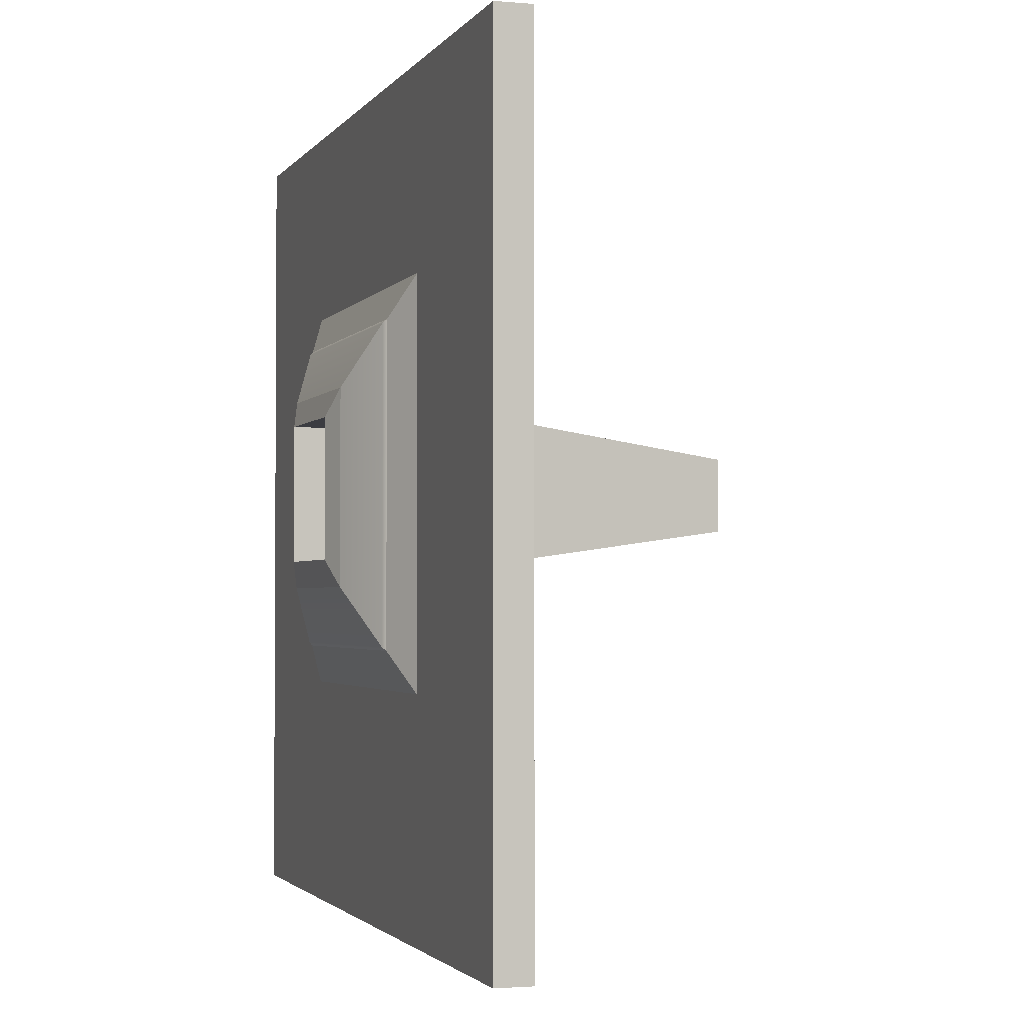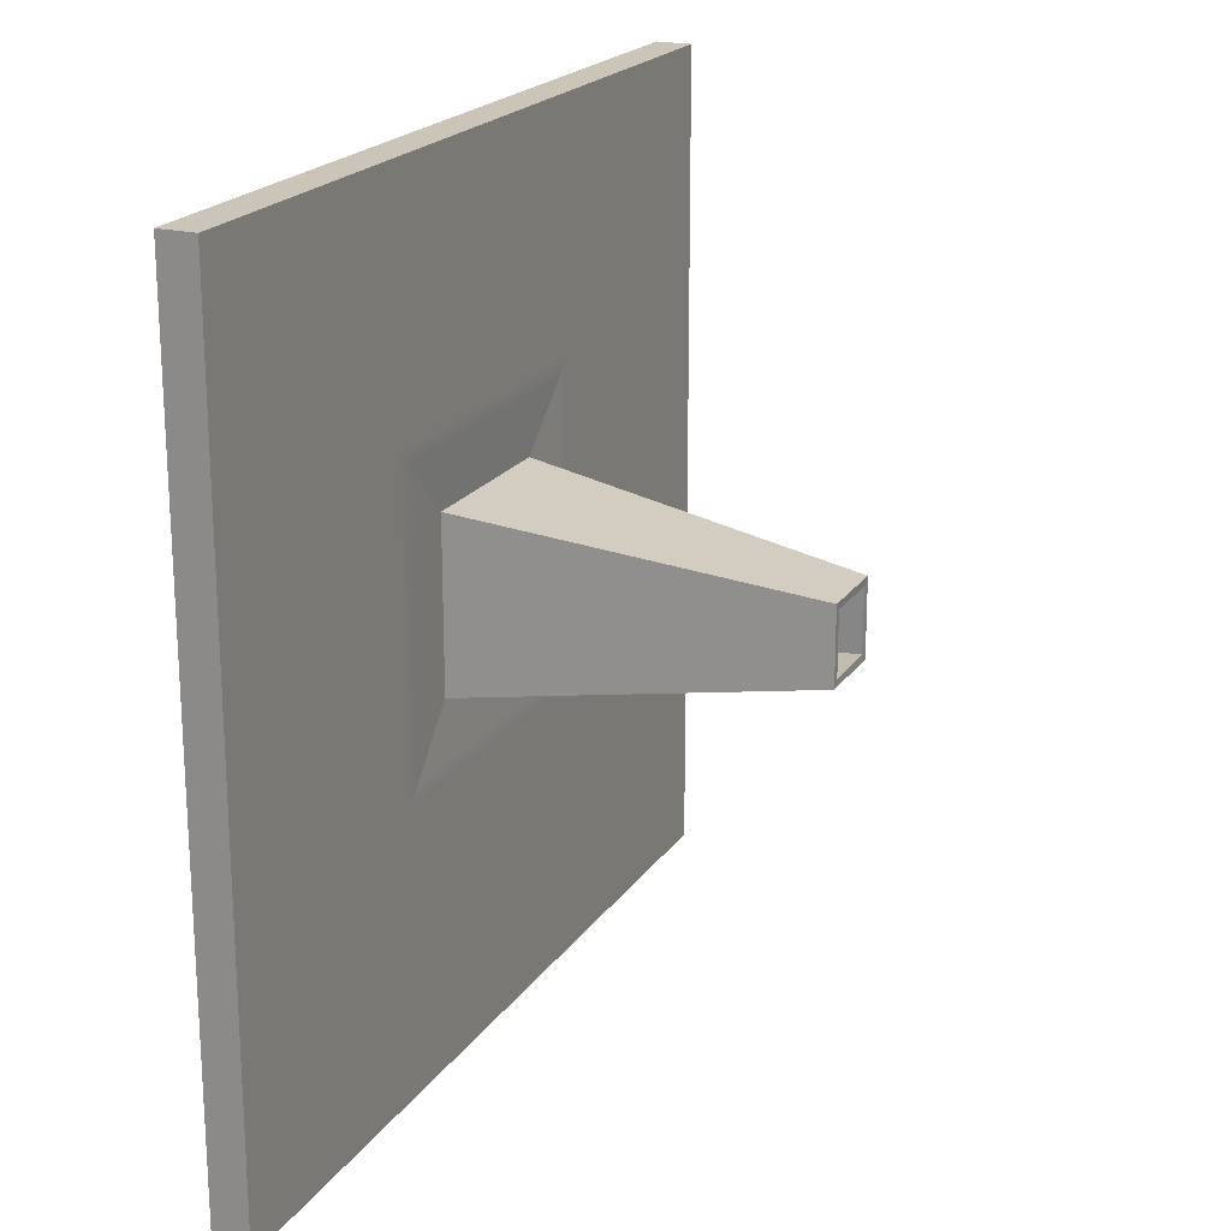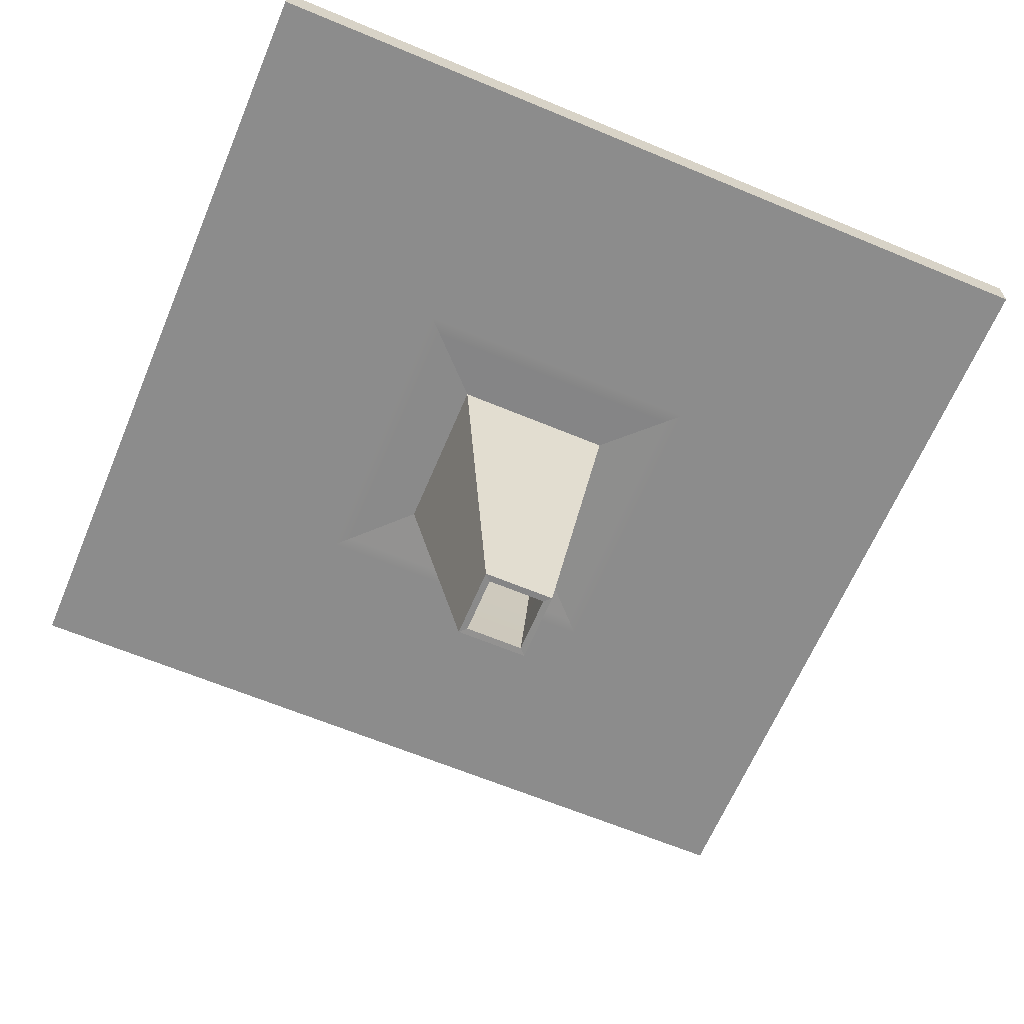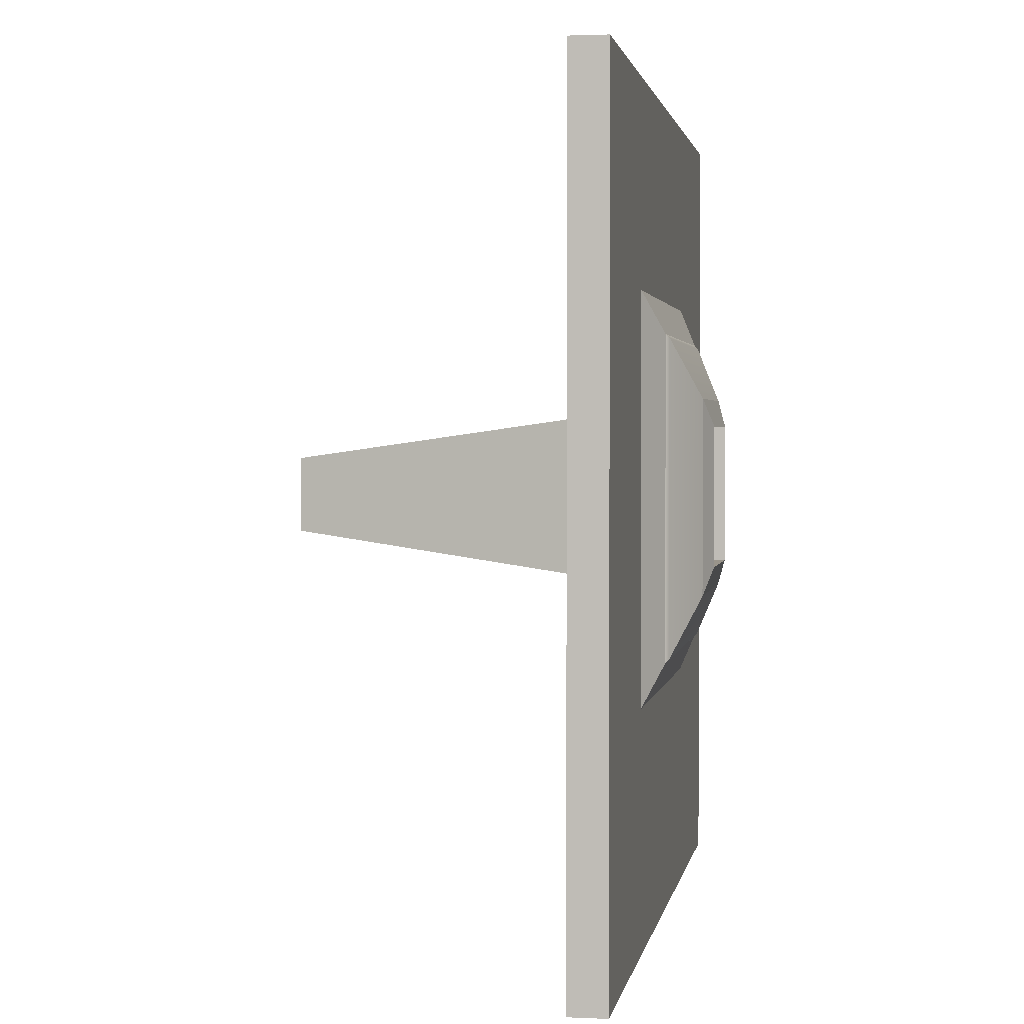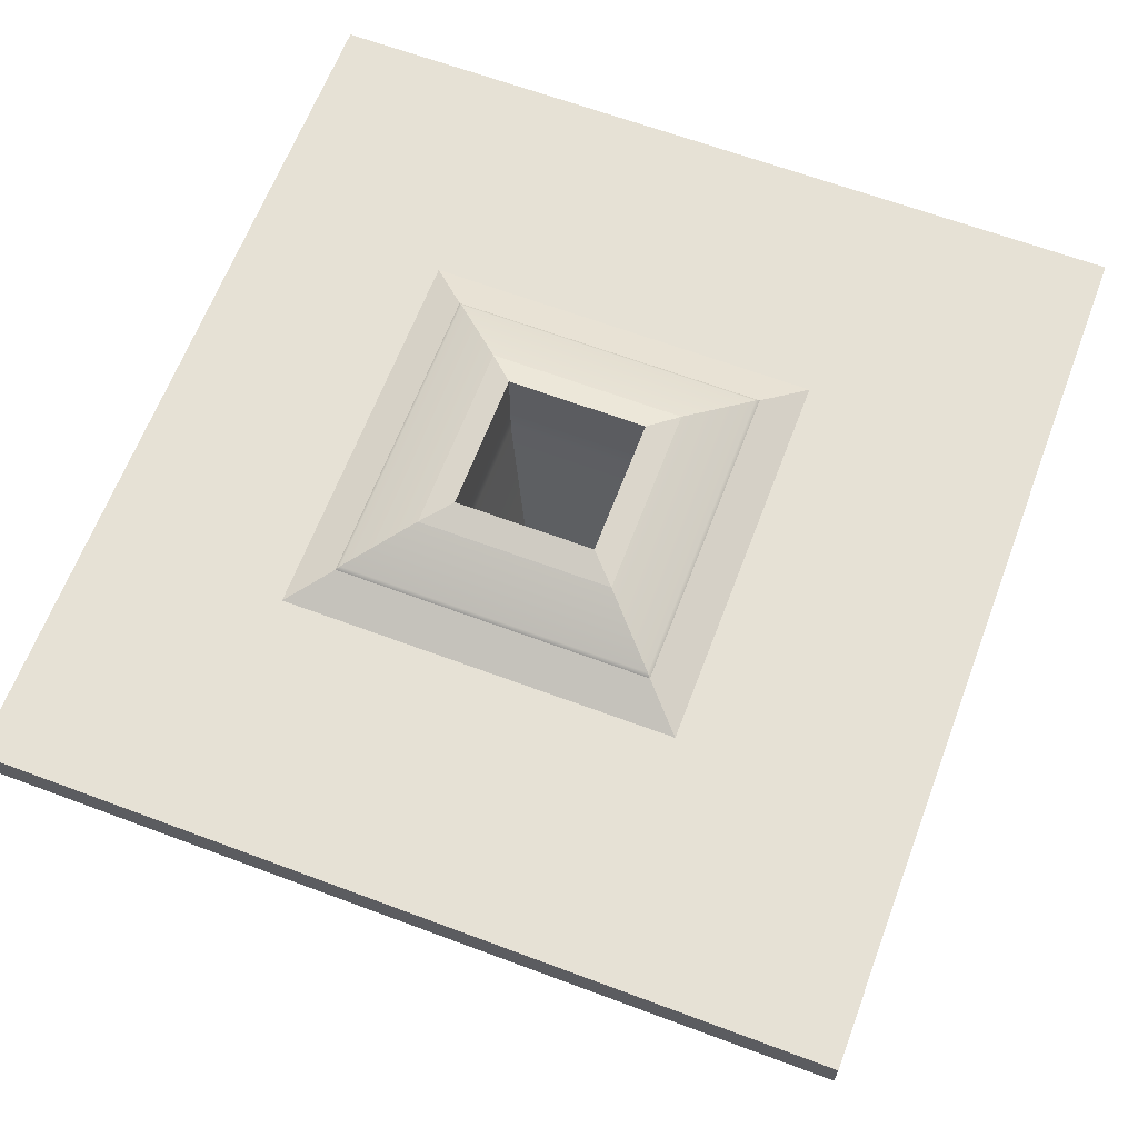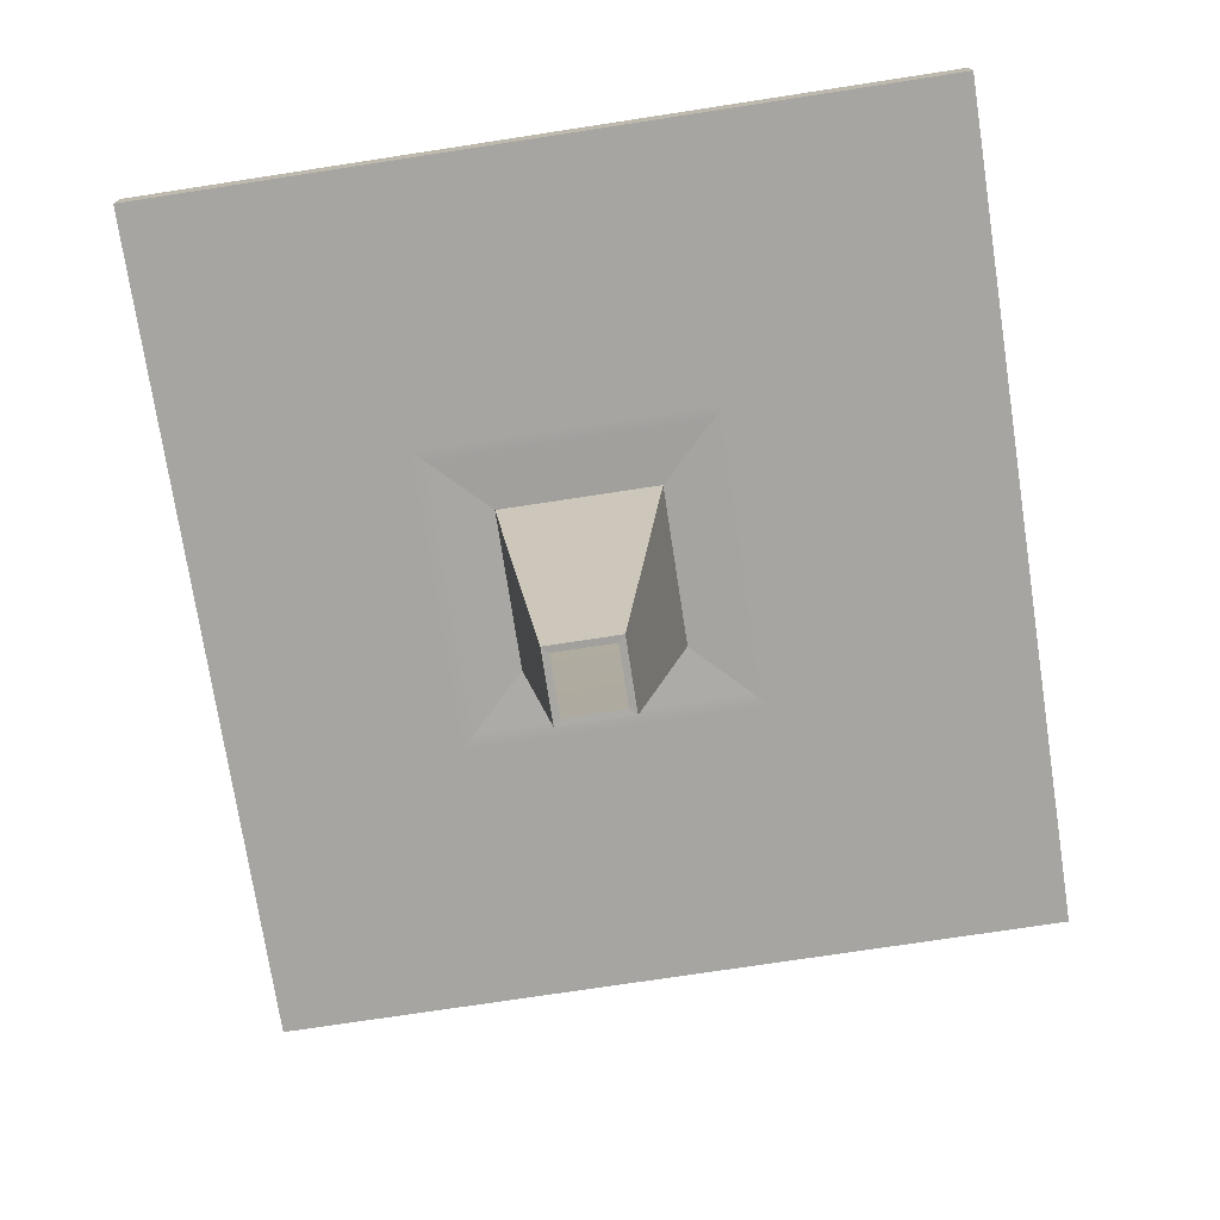
<metadata>
{"format":"obj","ext":"obj","renderer":"f3d","projection":"perspective","resolution":1024,"background":"white","views":[{"elev":-2.2,"azim":72.4,"up":"+Y"},{"elev":20.5,"azim":114.4,"up":"+Y"},{"elev":-64.2,"azim":-22.8,"up":"+Z"},{"elev":1.9,"azim":-80.6,"up":"+Y"},{"elev":64.2,"azim":-69.3,"up":"+Z"},{"elev":-73.9,"azim":-81.3,"up":"+Z"}]}
</metadata>
<code>
g default
v -9 -9 -1.04
v 9 -9 -1.04
v -11.27 -11.27 1.04
v 11.27 -11.27 1.04
v -11.27 11.27 1.04
v 11.27 11.27 1.04
v -9 9 -1.04
v 9 9 -1.04
v -3.984 -3.984 1.04
v 3.984 -3.984 1.04
v 3.984 3.984 1.04
v -3.984 3.984 1.04
v -3.984 -3.984 -0.8325
v -3.984 3.984 -0.8325
v 3.984 3.984 -0.8325
v 3.984 -3.984 -0.8325
v -8.164 8.164 -1.005
v -8.164 -8.164 -1.005
v -7.328 7.328 -0.9708
v -7.328 -7.328 -0.9708
v -6.492 6.492 -0.9362
v -6.492 -6.492 -0.9362
v -5.656 5.656 -0.9017
v -5.656 -5.656 -0.9017
v -4.82 4.82 -0.8671
v -4.82 -4.82 -0.8671
v 8.164 -8.164 -1.005
v 7.328 -7.328 -0.9708
v 6.492 -6.492 -0.9362
v 5.656 -5.656 -0.9017
v 4.82 -4.82 -0.8671
v 8.164 8.164 -1.005
v 7.328 7.328 -0.9708
v 6.492 6.492 -0.9362
v 5.656 5.656 -0.9017
v 4.82 4.82 -0.8671
v -2.144 2.144 -20.1
v -2.144 -2.144 -20.1
v -1.743 1.743 -20.09
v -1.743 -1.743 -20.09
v 2.144 -2.144 -20.1
v 1.743 -1.743 -20.09
v 2.144 2.144 -20.1
v 1.743 1.743 -20.09
v -25.06 -24.73 -1.04
v 25.06 -24.73 -1.04
v 25.06 -24.73 1.04
v -25.06 -24.73 1.04
v -25.06 22.65 1.04
v 25.06 22.65 1.04
v 25.06 22.65 -1.04
v -25.06 22.65 -1.04
v -9 -9 2.125
v -8.808 -8.808 2.317
v 8.808 -8.808 2.317
v 9 -9 2.125
v 8.808 8.808 2.317
v 9 9 2.125
v -8.808 8.808 2.317
v -9 9 2.125
v 3.984 -3.984 4.389
v 5.529 -5.529 3.869
v -3.984 -3.984 4.389
v -5.529 -5.529 3.869
v 3.984 3.984 4.389
v 5.529 5.529 3.869
v -3.984 3.984 4.389
v -5.529 5.529 3.869
g Exit:pCube2
f 45 46 47 48
f 49 50 51 52
f 46 51 50 47
f 52 45 48 49
f 9 10 16 13
f 10 11 15 16
f 11 12 14 15
f 12 9 13 14
f 1 7 17 18
f 18 17 19 20
f 20 19 21 22
f 22 21 23 24
f 24 23 25 26
f 38 37 39 40
f 2 1 18 27
f 27 18 20 28
f 28 20 22 29
f 29 22 24 30
f 30 24 26 31
f 41 38 40 42
f 8 2 27 32
f 32 27 28 33
f 33 28 29 34
f 34 29 30 35
f 35 30 31 36
f 43 41 42 44
f 7 8 32 17
f 17 32 33 19
f 19 33 34 21
f 21 34 35 23
f 23 35 36 25
f 37 43 44 39
f 26 25 37 38
f 14 13 40 39
f 31 26 38 41
f 13 16 42 40
f 36 31 41 43
f 16 15 44 42
f 25 36 43 37
f 15 14 39 44
f 1 2 46 45
f 4 3 48 47
f 5 6 50 49
f 8 7 52 51
f 2 8 51 46
f 6 4 47 50
f 7 1 45 52
f 3 5 49 48
f 53 54 59 60
f 54 53 56 55
f 55 56 58 57
f 57 58 60 59
f 3 4 56 53
f 4 6 58 56
f 6 5 60 58
f 5 3 53 60
f 61 62 66 65
f 62 61 63 64
f 64 63 67 68
f 65 66 68 67
f 10 9 63 61
f 11 10 61 65
f 12 11 65 67
f 9 12 67 63
f 54 55 62 64
f 55 57 66 62
f 57 59 68 66
f 59 54 64 68

</code>
